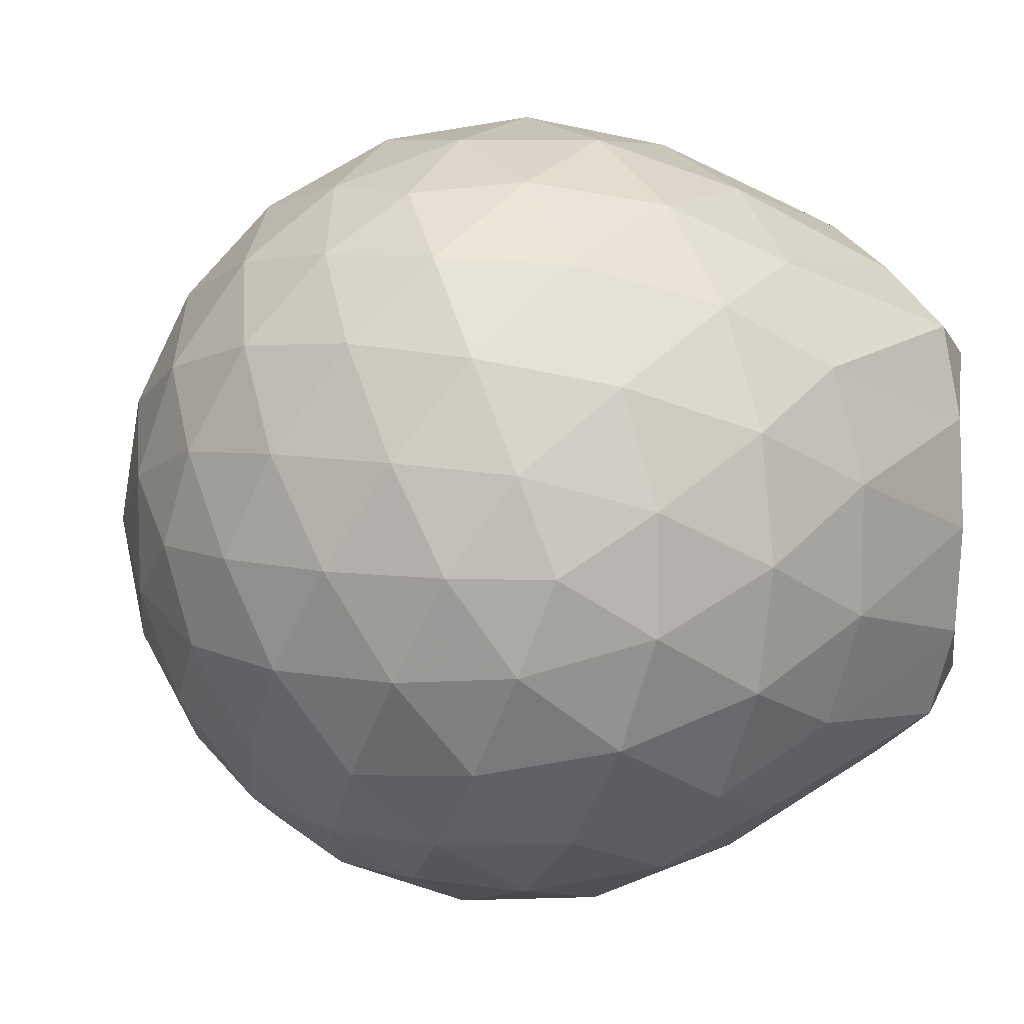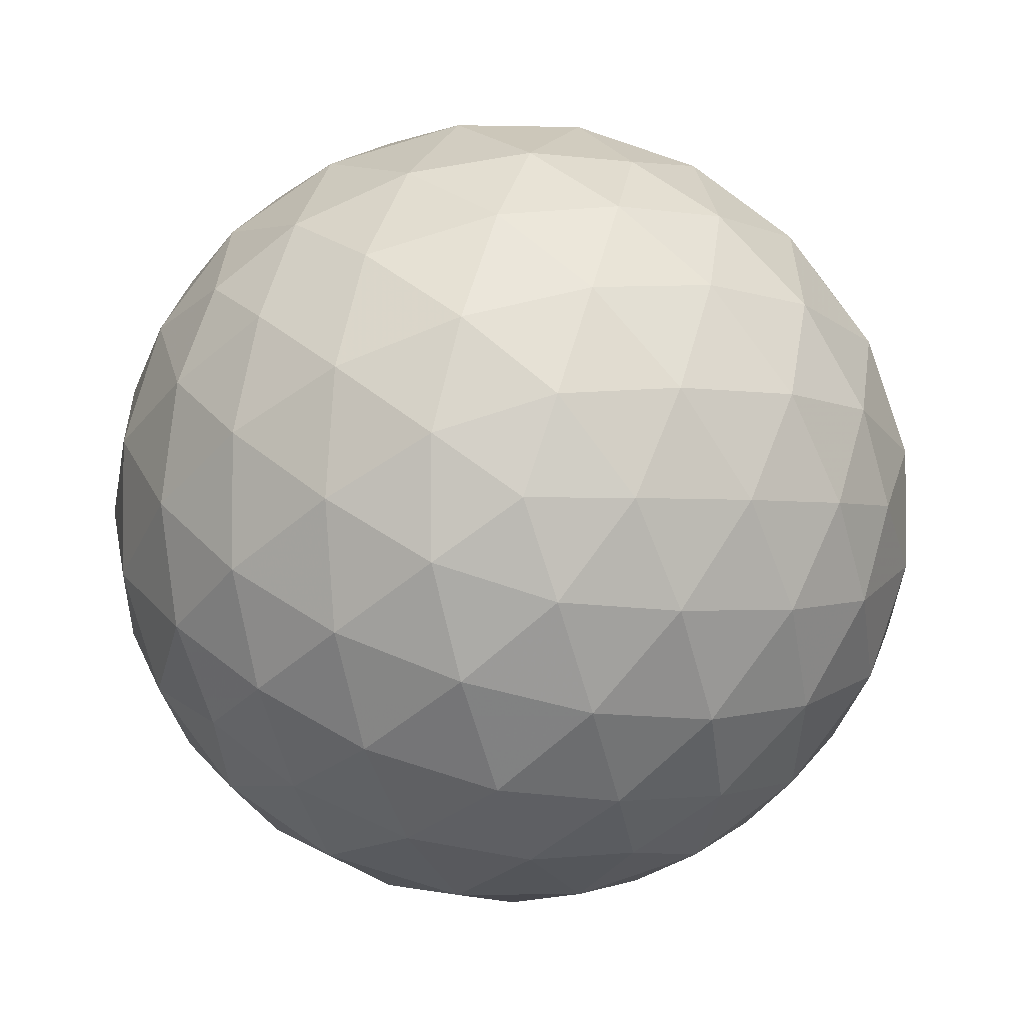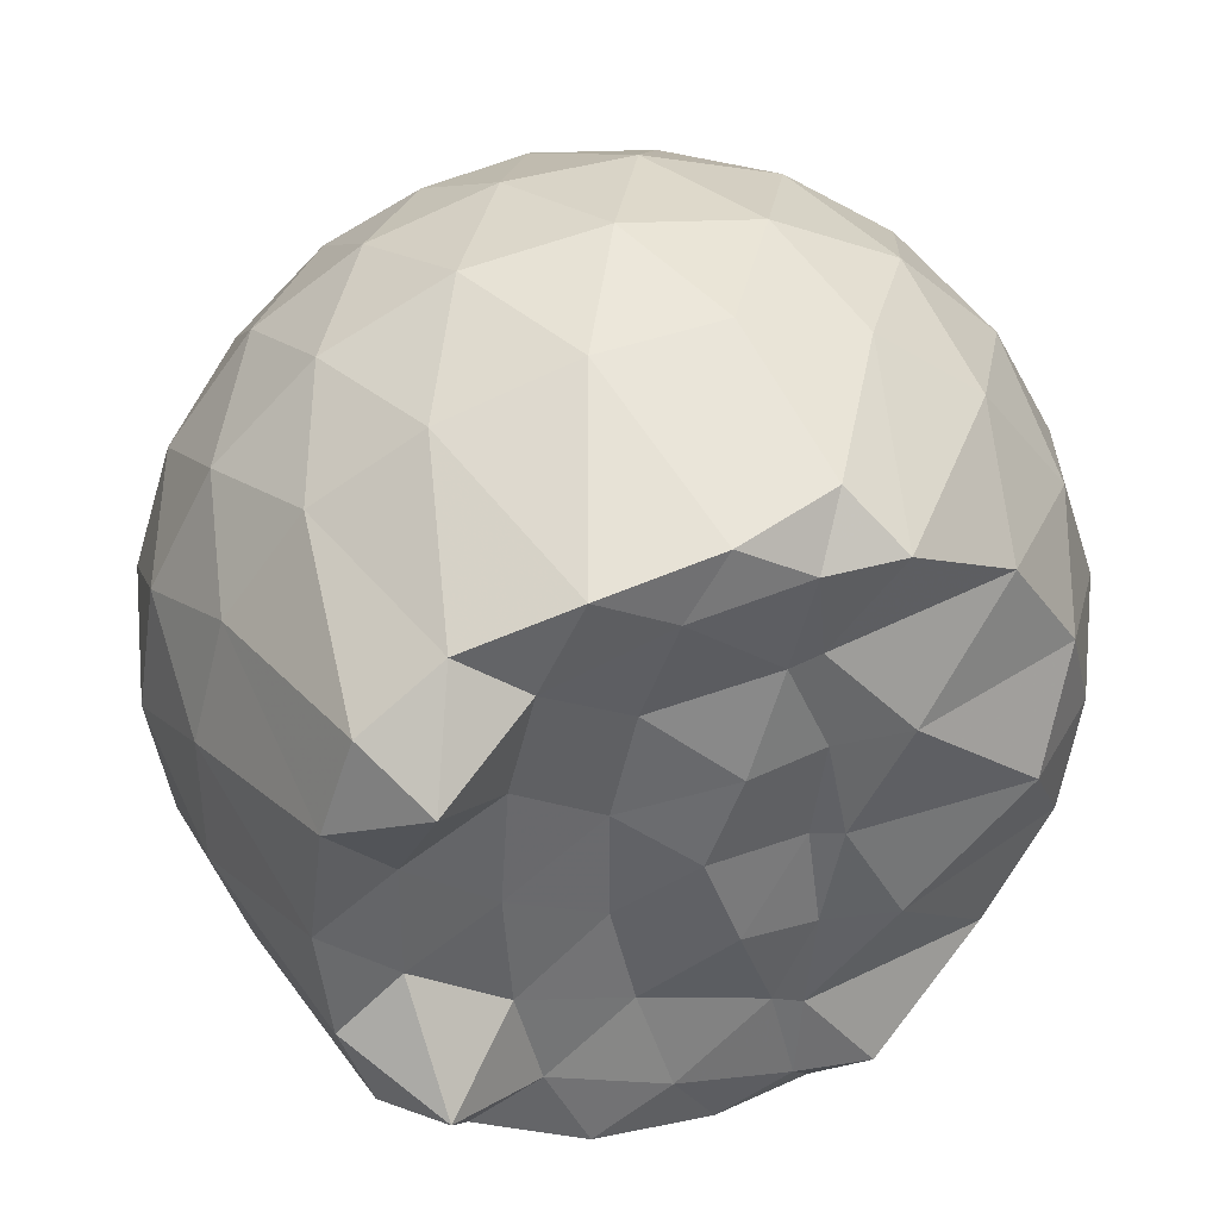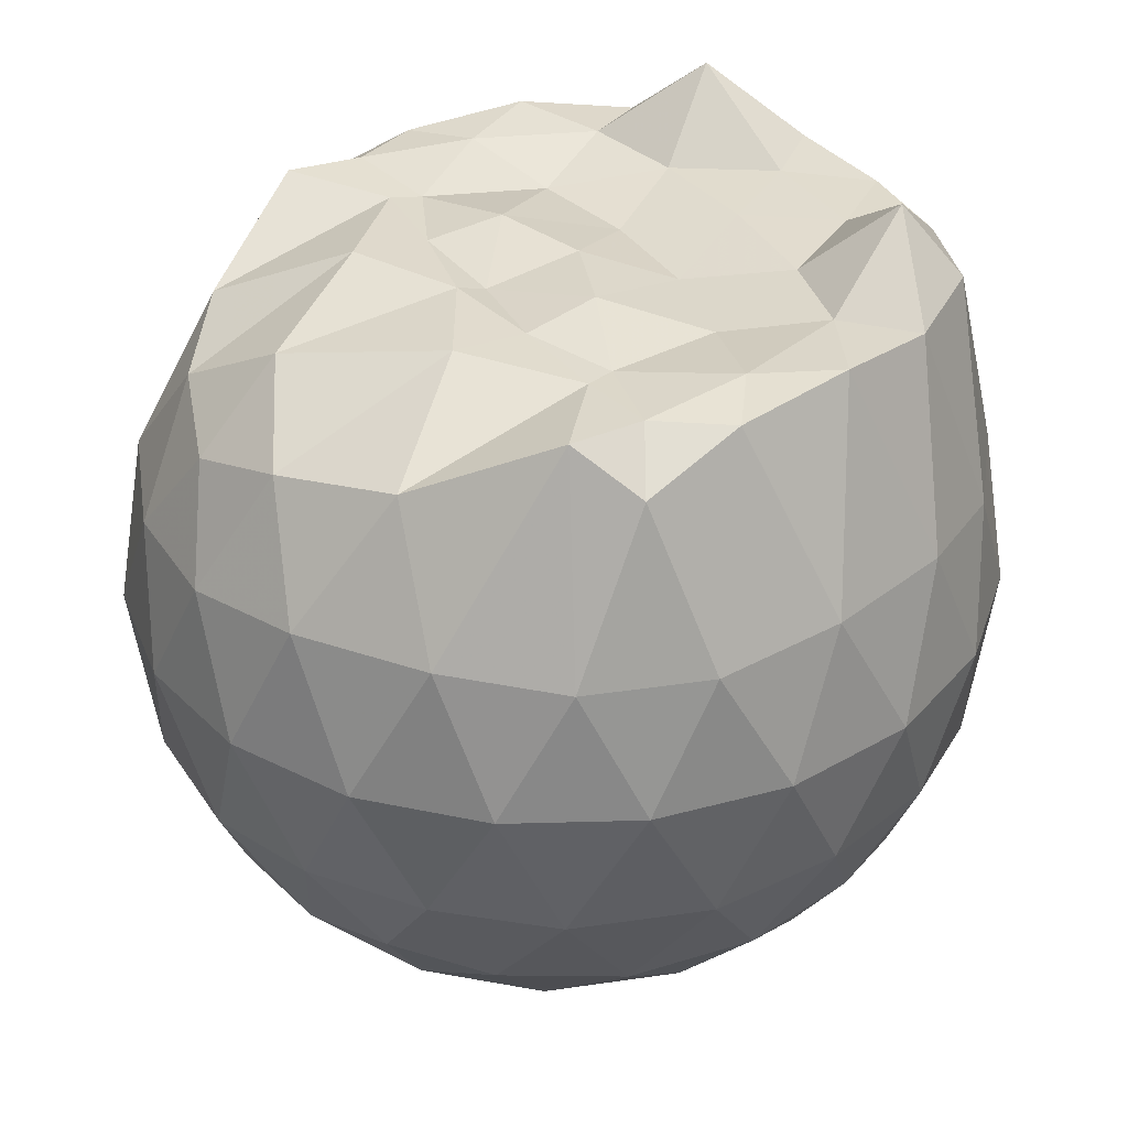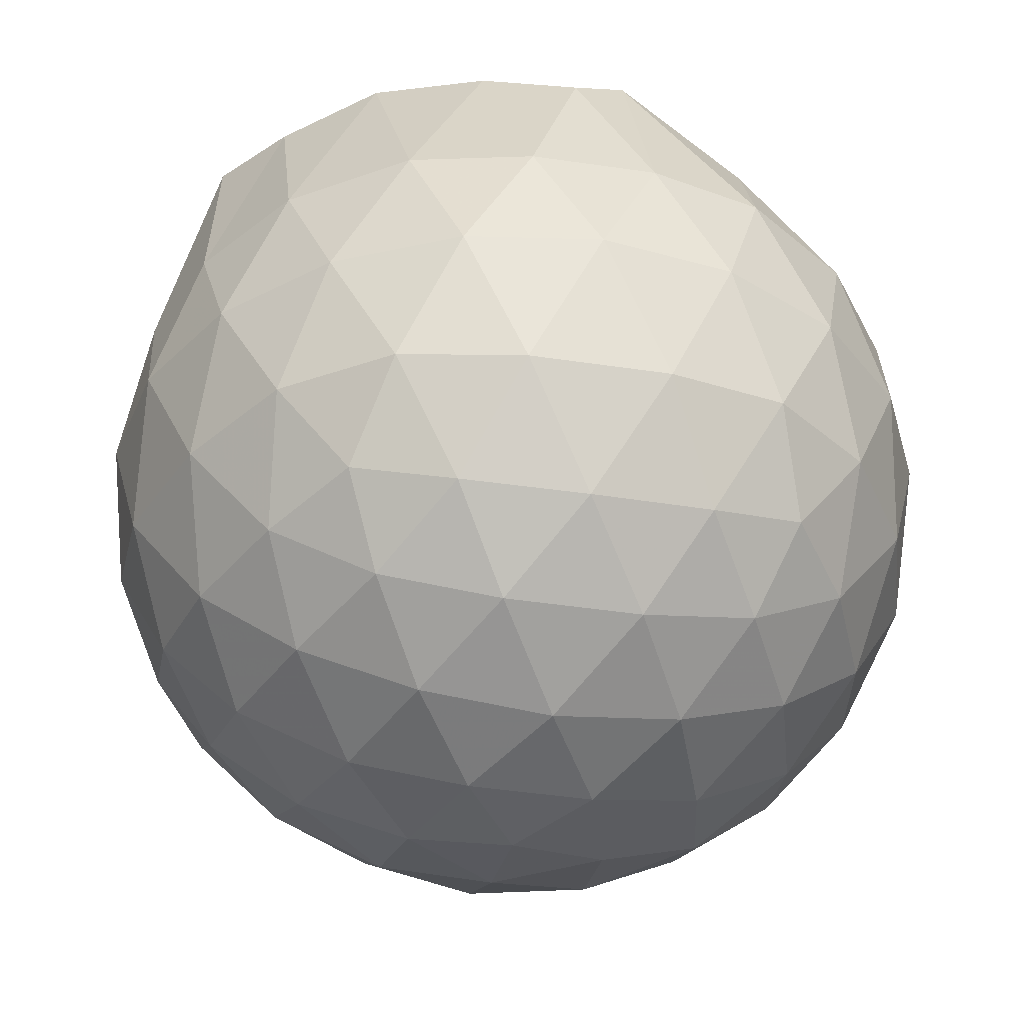
<metadata>
{"format":"obj","ext":"obj","renderer":"f3d","projection":"perspective","resolution":1024,"background":"white","views":[{"elev":8.6,"azim":-122.8,"up":"+Y"},{"elev":-1.9,"azim":178.5,"up":"+Y"},{"elev":39.2,"azim":-15.7,"up":"+Y"},{"elev":34.3,"azim":151.7,"up":"+Z"},{"elev":-36.7,"azim":6.2,"up":"+Z"}]}
</metadata>
<code>
v -1.518 -0.01564 0.9978
v -1.481 -0.01612 -0.7615
v -0.6248 -0.01589 0.7393
v -0.6964 0.2091 0.8034
v -0.8581 0.4522 0.8446
v -1.133 0.6495 0.9876
v -1.241 0.7651 0.8894
v -1.473 0.7302 0.9752
v -1.747 0.6893 1.004
v -1.996 0.5951 0.9714
v -2.18 0.4635 0.9936
v -2.251 0.2447 0.9896
v -2.281 -0.01615 0.9813
v -2.252 -0.2771 0.9895
v -2.18 -0.4959 0.9784
v -1.995 -0.6276 0.9714
v -1.747 -0.7218 1.004
v -1.473 -0.7625 0.9754
v -1.241 -0.7973 0.8891
v -1.133 -0.6816 0.987
v -0.858 -0.4844 0.8445
v -0.6961 -0.2414 0.8034
v -0.5395 0.1279 0.5226
v -0.6356 0.3981 0.5509
v -0.8248 0.6529 0.5514
v -1.055 0.8242 0.525
v -1.333 0.909 0.5264
v -1.623 0.8968 0.5566
v -1.927 0.7949 0.5561
v -2.163 0.6304 0.5249
v -2.336 0.4001 0.5225
v -2.414 0.1357 0.5521
v -2.414 -0.1682 0.5522
v -2.336 -0.4322 0.5222
v -2.163 -0.6626 0.5246
v -1.927 -0.8269 0.556
v -1.623 -0.9291 0.5563
v -1.333 -0.9412 0.526
v -1.055 -0.8564 0.5256
v -0.8247 -0.6852 0.5518
v -0.6355 -0.4302 0.5514
v -0.5395 -0.1602 0.5229
v -0.53 0.2899 0.2369
v -0.6722 0.5654 0.237
v -0.894 0.7833 0.2375
v -1.174 0.9214 0.2382
v -1.484 0.9657 0.239
v -1.794 0.9121 0.2394
v -2.074 0.7669 0.2383
v -2.295 0.5483 0.2385
v -2.436 0.2775 0.237
v -2.482 -0.0162 0.2382
v -2.436 -0.3098 0.2369
v -2.295 -0.5804 0.2387
v -2.074 -0.7991 0.2382
v -1.794 -0.9443 0.2393
v -1.484 -0.9979 0.2389
v -1.174 -0.9536 0.2381
v -0.894 -0.8155 0.2374
v -0.6722 -0.5977 0.237
v -0.53 -0.3221 0.2367
v -0.4811 -0.01614 0.2365
v -0.6255 0.4188 -0.05046
v -0.7978 0.6529 -0.04975
v -1.037 0.8159 -0.07735
v -1.345 0.9114 -0.07627
v -1.637 0.9133 -0.04706
v -1.918 0.8194 -0.04573
v -2.15 0.6429 -0.0722
v -2.34 0.3882 -0.07195
v -2.433 0.1236 -0.04151
v -2.433 -0.1557 -0.04145
v -2.34 -0.4205 -0.07193
v -2.15 -0.6751 -0.07221
v -1.918 -0.8516 -0.04575
v -1.637 -0.9456 -0.04708
v -1.345 -0.9436 -0.07627
v -1.037 -0.8481 -0.07739
v -0.7978 -0.6852 -0.04971
v -0.6255 -0.4511 -0.05048
v -0.5414 -0.1754 -0.07895
v -0.5414 0.1432 -0.07896
v -0.775 0.4896 -0.2637
v -0.9655 0.6339 -0.3203
v -1.227 0.7511 -0.3431
v -1.51 0.8036 -0.3176
v -1.752 0.7935 -0.2588
v -1.952 0.6573 -0.3137
v -2.148 0.4492 -0.3349
v -2.288 0.2059 -0.3085
v -2.355 -0.01614 -0.2513
v -2.289 -0.2382 -0.3085
v -2.148 -0.4814 -0.3349
v -1.952 -0.6896 -0.3137
v -1.752 -0.8258 -0.2588
v -1.51 -0.8359 -0.3176
v -1.227 -0.7833 -0.3431
v -0.9655 -0.6662 -0.3203
v -0.775 -0.5218 -0.2637
v -0.6942 -0.298 -0.3212
v -0.6605 -0.01612 -0.3453
v -0.6942 0.2657 -0.3212
v -0.8078 -0.01623 0.9391
v -1.096 0.224 0.9891
v -1.289 0.4452 0.9724
v -1.308 0.6369 0.9842
v -1.569 0.589 0.9916
v -1.842 0.4863 0.9912
v -2.066 0.3835 1.156
v -2.11 0.1196 0.9858
v -2.111 -0.1525 0.9868
v -2.067 -0.4162 1.155
v -1.842 -0.5196 0.9912
v -1.569 -0.6215 0.9916
v -1.308 -0.6695 0.9841
v -1.289 -0.4775 0.9726
v -1.097 -0.2562 0.9892
v -1.226 -0.01656 0.9836
v -1.27 0.2152 0.9777
v -1.357 0.4202 0.9694
v -1.638 0.3557 0.9513
v -1.897 0.2571 0.9847
v -1.915 -0.01598 0.9867
v -1.897 -0.2897 0.9848
v -1.638 -0.3881 0.9513
v -1.357 -0.4529 0.9694
v -1.269 -0.2468 0.9774
v -1.294 -0.01634 0.9627
v -1.443 0.1945 1.007
v -1.692 0.1138 0.9452
v -1.691 -0.1455 0.9454
v -1.442 -0.2265 1.007
v -0.892 0.4049 -0.4575
v -1.134 0.537 -0.5197
v -1.43 0.6297 -0.5178
v -1.707 0.6591 -0.4524
v -1.911 0.4726 -0.5126
v -2.094 0.2265 -0.5094
v -2.211 -0.01613 -0.4445
v -2.094 -0.2588 -0.5094
v -1.911 -0.5048 -0.5126
v -1.707 -0.6914 -0.4524
v -1.43 -0.6619 -0.5178
v -1.134 -0.5693 -0.5197
v -0.892 -0.4371 -0.4575
v -0.8383 -0.1692 -0.5209
v -0.8383 0.137 -0.5209
v -1.071 0.276 -0.6302
v -1.348 0.3829 -0.6686
v -1.638 0.4534 -0.6257
v -1.829 0.2283 -0.6628
v -1.989 -0.01612 -0.6201
v -1.829 -0.2606 -0.6629
v -1.638 -0.4857 -0.6257
v -1.348 -0.4152 -0.6686
v -1.071 -0.3082 -0.6302
v -1.052 -0.01612 -0.6705
v -1.283 0.124 -0.734
v -1.556 0.2098 -0.7314
v -1.725 -0.01612 -0.729
v -1.556 -0.2421 -0.7314
v -1.283 -0.1561 -0.734
f 3 23 4
f 4 23 24
f 4 24 5
f 5 24 25
f 5 25 6
f 6 25 26
f 6 26 7
f 7 26 27
f 7 27 8
f 8 27 28
f 8 28 9
f 9 28 29
f 9 29 10
f 10 29 30
f 10 30 11
f 11 30 31
f 11 31 12
f 12 31 32
f 12 32 13
f 13 32 33
f 13 33 14
f 14 33 34
f 14 34 15
f 15 34 35
f 15 35 16
f 16 35 36
f 16 36 17
f 17 36 37
f 17 37 18
f 18 37 38
f 18 38 19
f 19 38 39
f 19 39 20
f 20 39 40
f 20 40 21
f 21 40 41
f 21 41 22
f 22 41 42
f 22 42 3
f 3 42 23
f 23 43 24
f 24 43 44
f 24 44 25
f 25 44 45
f 25 45 26
f 26 45 46
f 26 46 27
f 27 46 47
f 27 47 28
f 28 47 48
f 28 48 29
f 29 48 49
f 29 49 30
f 30 49 50
f 30 50 31
f 31 50 51
f 31 51 32
f 32 51 52
f 32 52 33
f 33 52 53
f 33 53 34
f 34 53 54
f 34 54 35
f 35 54 55
f 35 55 36
f 36 55 56
f 36 56 37
f 37 56 57
f 37 57 38
f 38 57 58
f 38 58 39
f 39 58 59
f 39 59 40
f 40 59 60
f 40 60 41
f 41 60 61
f 41 61 42
f 42 61 62
f 42 62 23
f 23 62 43
f 43 63 44
f 44 63 64
f 44 64 45
f 45 64 65
f 45 65 46
f 46 65 66
f 46 66 47
f 47 66 67
f 47 67 48
f 48 67 68
f 48 68 49
f 49 68 69
f 49 69 50
f 50 69 70
f 50 70 51
f 51 70 71
f 51 71 52
f 52 71 72
f 52 72 53
f 53 72 73
f 53 73 54
f 54 73 74
f 54 74 55
f 55 74 75
f 55 75 56
f 56 75 76
f 56 76 57
f 57 76 77
f 57 77 58
f 58 77 78
f 58 78 59
f 59 78 79
f 59 79 60
f 60 79 80
f 60 80 61
f 61 80 81
f 61 81 62
f 62 81 82
f 62 82 43
f 43 82 63
f 63 83 64
f 64 83 84
f 64 84 65
f 65 84 85
f 65 85 66
f 66 85 86
f 66 86 67
f 67 86 87
f 67 87 68
f 68 87 88
f 68 88 69
f 69 88 89
f 69 89 70
f 70 89 90
f 70 90 71
f 71 90 91
f 71 91 72
f 72 91 92
f 72 92 73
f 73 92 93
f 73 93 74
f 74 93 94
f 74 94 75
f 75 94 95
f 75 95 76
f 76 95 96
f 76 96 77
f 77 96 97
f 77 97 78
f 78 97 98
f 78 98 79
f 79 98 99
f 79 99 80
f 80 99 100
f 80 100 81
f 81 100 101
f 81 101 82
f 82 101 102
f 82 102 63
f 63 102 83
f 103 104 118
f 104 119 118
f 104 105 119
f 105 120 119
f 105 106 120
f 106 107 120
f 107 121 120
f 107 108 121
f 108 122 121
f 108 109 122
f 109 110 122
f 110 123 122
f 110 111 123
f 111 124 123
f 111 112 124
f 112 113 124
f 113 125 124
f 113 114 125
f 114 126 125
f 114 115 126
f 115 116 126
f 116 127 126
f 116 117 127
f 117 118 127
f 117 103 118
f 118 119 128
f 119 129 128
f 119 120 129
f 120 121 129
f 121 130 129
f 121 122 130
f 122 123 130
f 123 131 130
f 123 124 131
f 124 125 131
f 125 132 131
f 125 126 132
f 126 127 132
f 127 128 132
f 127 118 128
f 133 148 134
f 134 148 149
f 134 149 135
f 135 149 150
f 135 150 136
f 136 150 137
f 137 150 151
f 137 151 138
f 138 151 152
f 138 152 139
f 139 152 140
f 140 152 153
f 140 153 141
f 141 153 154
f 141 154 142
f 142 154 143
f 143 154 155
f 143 155 144
f 144 155 156
f 144 156 145
f 145 156 146
f 146 156 157
f 146 157 147
f 147 157 148
f 147 148 133
f 148 158 149
f 149 158 159
f 149 159 150
f 150 159 151
f 151 159 160
f 151 160 152
f 152 160 153
f 153 160 161
f 153 161 154
f 154 161 155
f 155 161 162
f 155 162 156
f 156 162 157
f 157 162 158
f 157 158 148
f 3 4 103
f 103 4 104
f 4 5 104
f 104 5 105
f 5 6 105
f 105 6 106
f 6 7 106
f 7 8 106
f 106 8 107
f 8 9 107
f 107 9 108
f 9 10 108
f 108 10 109
f 10 11 109
f 11 12 109
f 109 12 110
f 12 13 110
f 110 13 111
f 13 14 111
f 111 14 112
f 14 15 112
f 15 16 112
f 112 16 113
f 16 17 113
f 113 17 114
f 17 18 114
f 114 18 115
f 18 19 115
f 19 20 115
f 115 20 116
f 20 21 116
f 116 21 117
f 21 22 117
f 117 22 103
f 22 3 103
f 83 133 84
f 84 133 134
f 84 134 85
f 85 134 135
f 85 135 86
f 86 135 136
f 86 136 87
f 87 136 88
f 88 136 137
f 88 137 89
f 89 137 138
f 89 138 90
f 90 138 139
f 90 139 91
f 91 139 92
f 92 139 140
f 92 140 93
f 93 140 141
f 93 141 94
f 94 141 142
f 94 142 95
f 95 142 96
f 96 142 143
f 96 143 97
f 97 143 144
f 97 144 98
f 98 144 145
f 98 145 99
f 99 145 100
f 100 145 146
f 100 146 101
f 101 146 147
f 101 147 102
f 102 147 133
f 102 133 83
f 128 129 1
f 129 130 1
f 130 131 1
f 131 132 1
f 132 128 1
f 159 158 2
f 160 159 2
f 161 160 2
f 162 161 2
f 158 162 2

</code>
